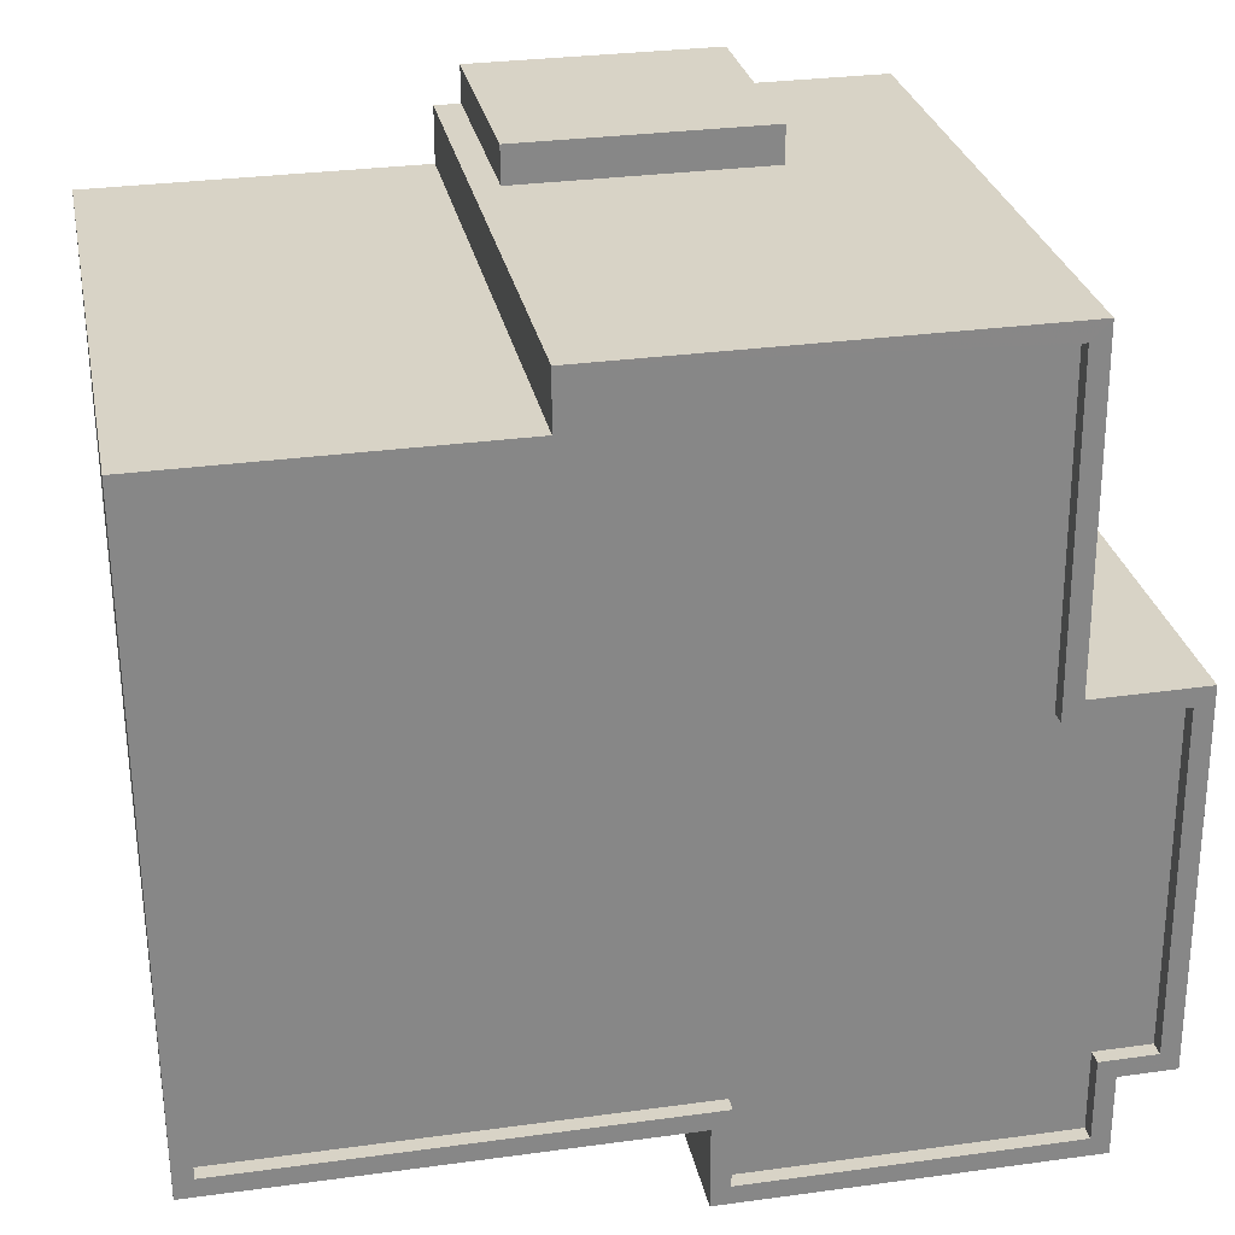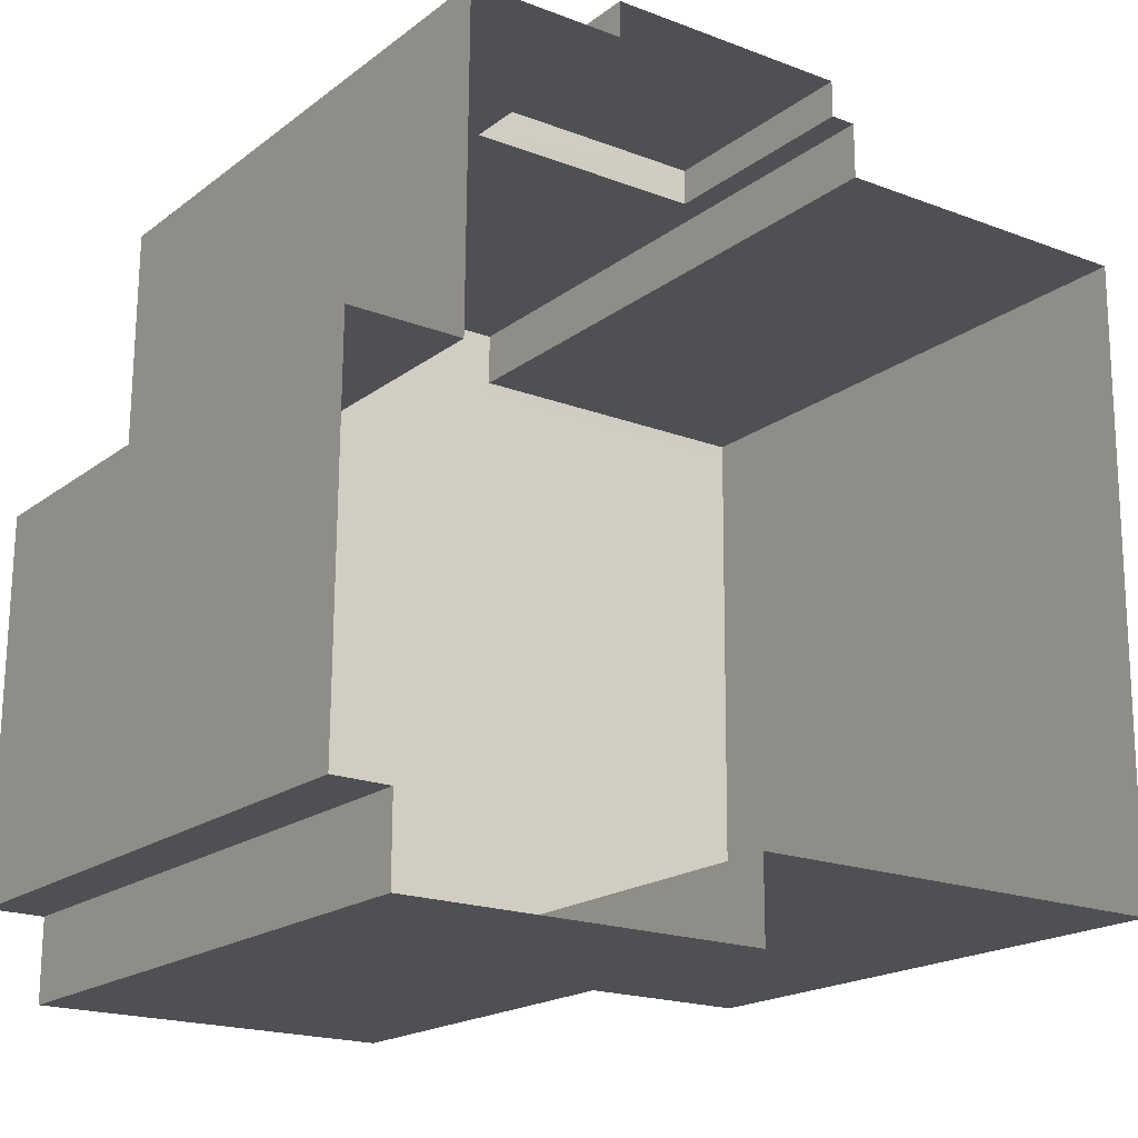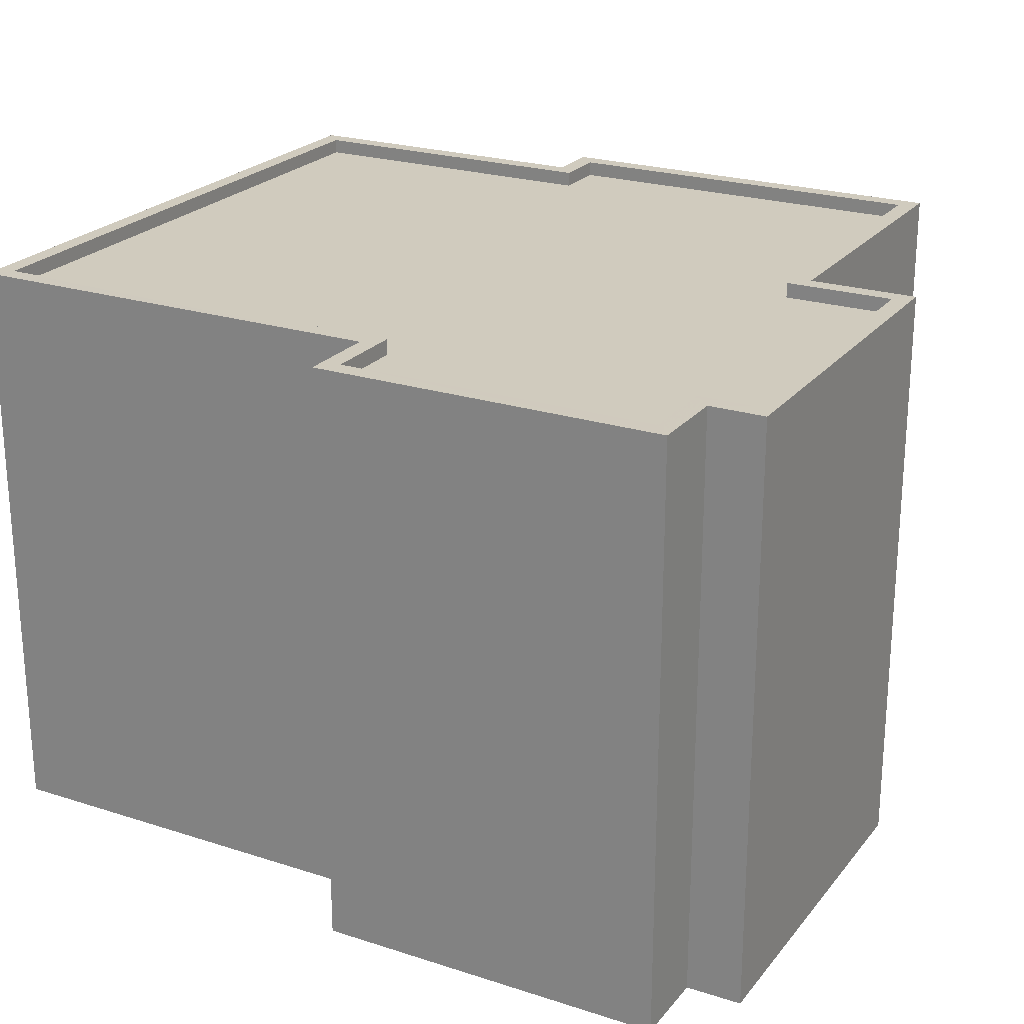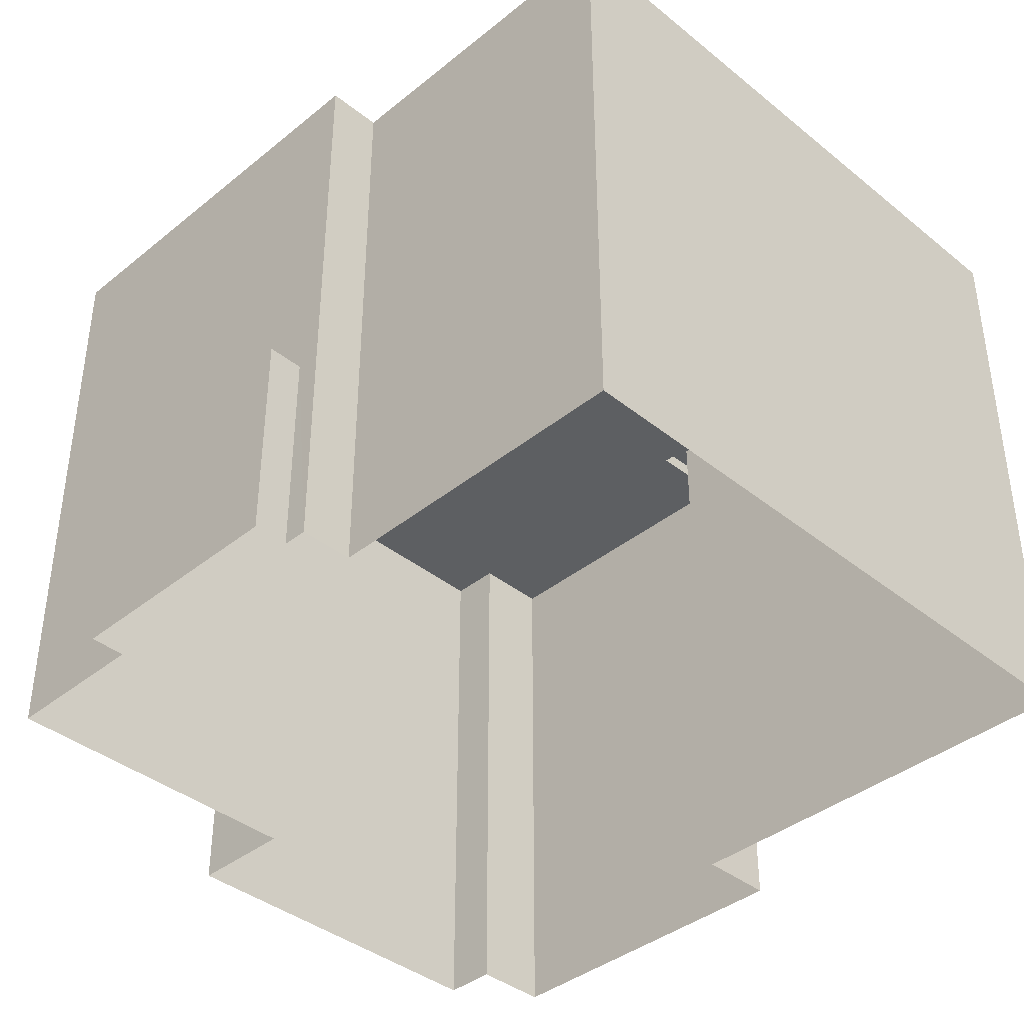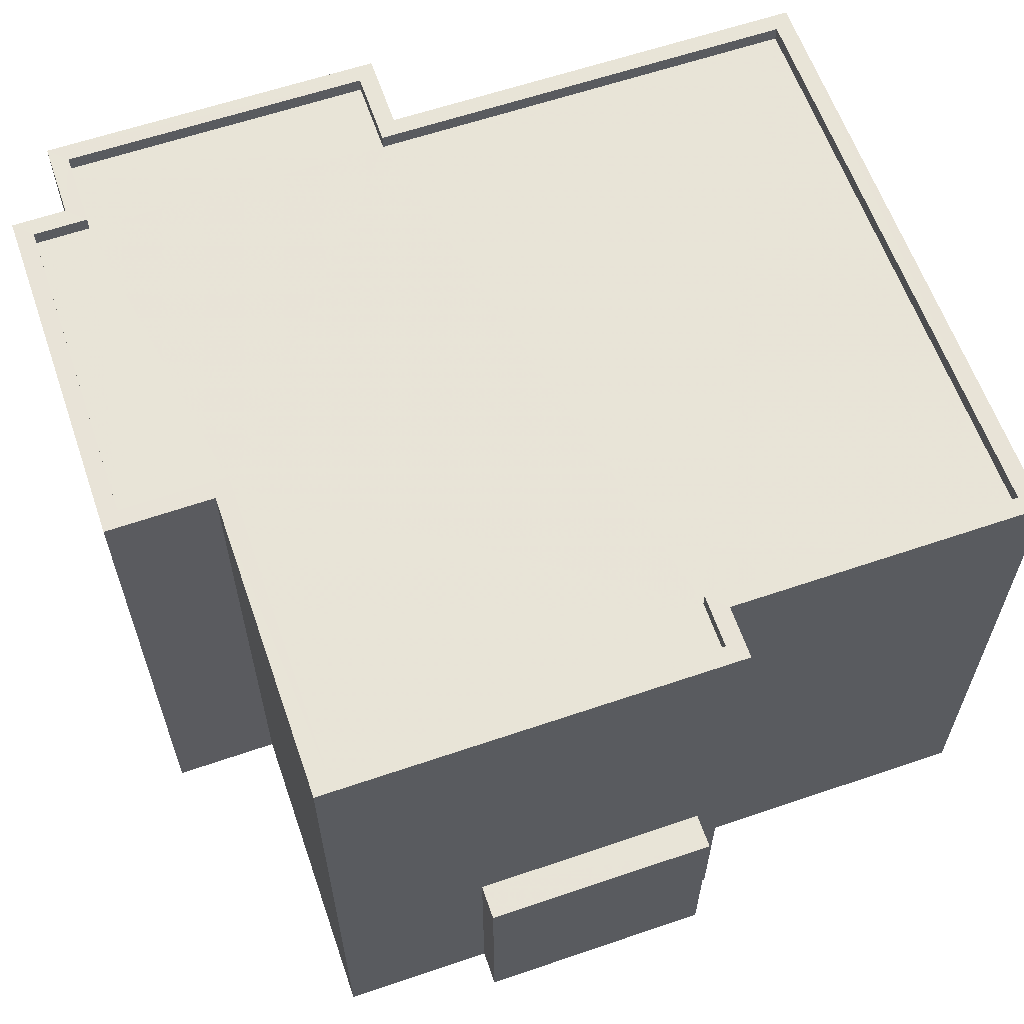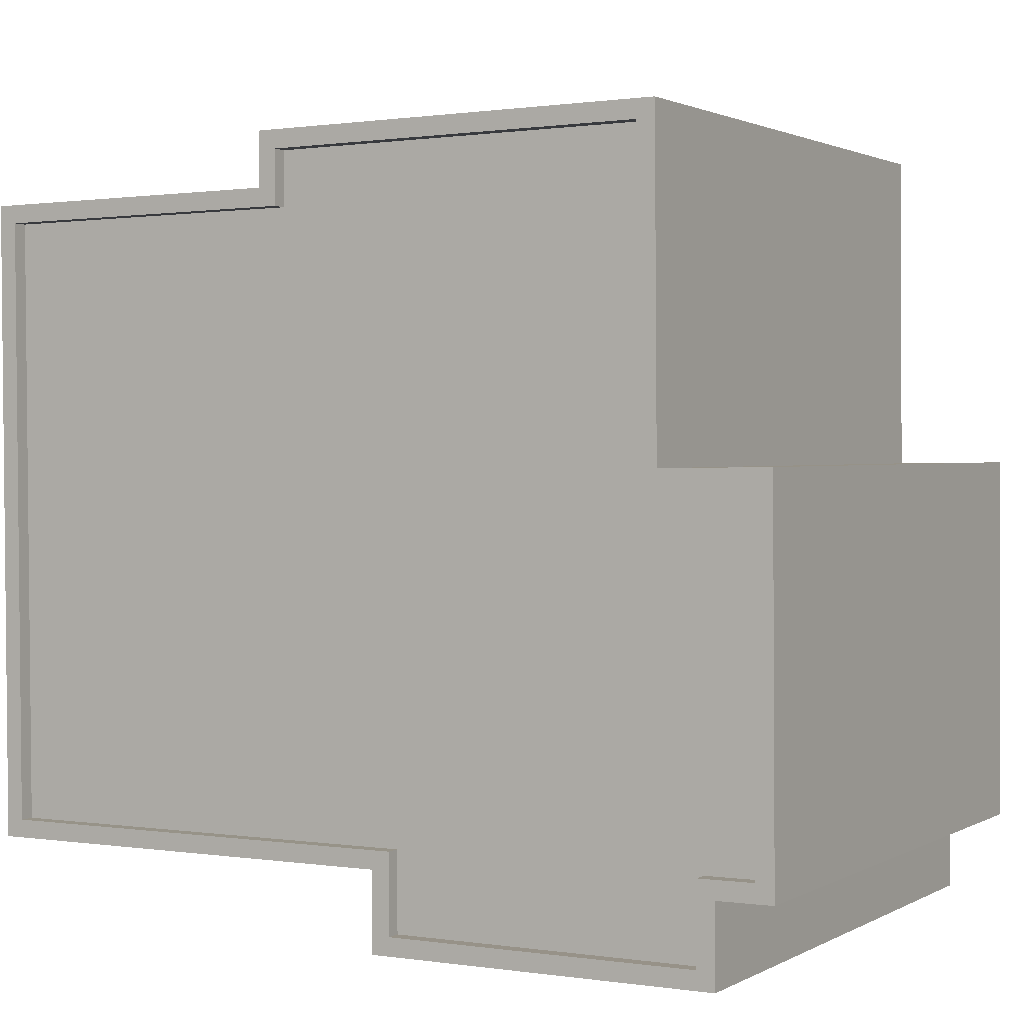
<metadata>
{"format":"obj","ext":"obj","renderer":"f3d","projection":"perspective","resolution":1024,"background":"white","views":[{"elev":27.9,"azim":-11.2,"up":"+Y"},{"elev":-18.6,"azim":144.6,"up":"+Y"},{"elev":23.3,"azim":29.0,"up":"+Z"},{"elev":-39.5,"azim":-134.5,"up":"+Z"},{"elev":61.4,"azim":161.3,"up":"+Z"},{"elev":1.6,"azim":29.6,"up":"+Y"}]}
</metadata>
<code>
v 1.293e+04 -1.506e+04 23.14
v 1.293e+04 -1.506e+04 23.14
v 1.292e+04 -1.506e+04 23.14
v 1.293e+04 -1.505e+04 23.14
v 1.293e+04 -1.506e+04 23.14
v 1.292e+04 -1.506e+04 23.14
v 1.292e+04 -1.505e+04 23.14
v 1.293e+04 -1.505e+04 23.14
v 1.293e+04 -1.505e+04 23.14
v 1.291e+04 -1.505e+04 23.14
v 1.292e+04 -1.505e+04 23.14
v 1.291e+04 -1.506e+04 23.14
v 1.292e+04 -1.505e+04 23.14
v 1.292e+04 -1.505e+04 23.14
v 1.292e+04 -1.505e+04 23.14
v 1.292e+04 -1.505e+04 23.14
v 1.292e+04 -1.505e+04 26.76
v 1.292e+04 -1.505e+04 26.76
v 1.292e+04 -1.505e+04 26.76
v 1.292e+04 -1.505e+04 26.76
v 1.293e+04 -1.506e+04 33
v 1.292e+04 -1.506e+04 33
v 1.292e+04 -1.506e+04 33
v 1.292e+04 -1.506e+04 33
v 1.291e+04 -1.506e+04 33
v 1.291e+04 -1.506e+04 33
v 1.293e+04 -1.506e+04 33
v 1.293e+04 -1.505e+04 33
v 1.293e+04 -1.505e+04 33
v 1.293e+04 -1.506e+04 33
v 1.293e+04 -1.506e+04 33
v 1.293e+04 -1.506e+04 33
v 1.293e+04 -1.505e+04 33
v 1.293e+04 -1.505e+04 33
v 1.292e+04 -1.506e+04 33
v 1.293e+04 -1.506e+04 33
v 1.292e+04 -1.506e+04 32.75
v 1.293e+04 -1.506e+04 32.75
v 1.292e+04 -1.506e+04 32.75
v 1.292e+04 -1.505e+04 32.75
v 1.291e+04 -1.506e+04 32.75
v 1.291e+04 -1.505e+04 32.75
v 1.293e+04 -1.506e+04 32.75
v 1.293e+04 -1.506e+04 32.75
v 1.293e+04 -1.505e+04 32.75
v 1.292e+04 -1.505e+04 32.75
v 1.293e+04 -1.505e+04 32.75
v 1.293e+04 -1.505e+04 32.75
v 1.293e+04 -1.505e+04 33
v 1.291e+04 -1.505e+04 33
v 1.291e+04 -1.505e+04 33
v 1.293e+04 -1.505e+04 33
v 1.292e+04 -1.505e+04 33
v 1.292e+04 -1.505e+04 33
v 1.292e+04 -1.505e+04 33
v 1.292e+04 -1.505e+04 33
f 1 2 3
f 1 4 5
f 2 6 3
f 7 8 9
f 9 4 1
f 10 11 12
f 11 3 12
f 13 14 7
f 15 16 11
f 16 13 7
f 9 1 3
f 7 9 11
f 11 9 3
f 16 7 11
f 17 18 19
f 20 17 19
f 21 22 23
f 22 24 23
f 25 24 26
f 27 28 29
f 30 27 31
f 21 30 32
f 29 33 34
f 29 28 33
f 35 26 24
f 36 32 30
f 22 35 24
f 21 32 22
f 31 27 29
f 30 31 36
f 37 38 39
f 40 41 39
f 42 41 40
f 43 44 45
f 38 43 39
f 46 40 47
f 48 43 45
f 47 40 48
f 40 39 48
f 39 43 48
f 34 33 49
f 26 50 25
f 51 25 50
f 33 52 49
f 49 52 53
f 54 50 55
f 53 54 56
f 54 51 50
f 49 53 56
f 56 54 55
f 20 19 13
f 16 20 13
f 19 14 13
f 19 18 14
f 17 14 18
f 17 7 14
f 16 15 20
f 15 53 20
f 7 17 8
f 17 53 52
f 20 53 17
f 8 17 52
f 23 6 2
f 21 23 2
f 23 3 6
f 23 24 3
f 25 12 3
f 24 25 3
f 25 10 12
f 25 51 10
f 51 11 10
f 51 54 11
f 54 15 11
f 54 53 15
f 33 9 8
f 52 33 8
f 33 4 9
f 33 28 4
f 27 5 4
f 28 27 4
f 30 1 5
f 27 30 5
f 21 2 1
f 30 21 1
f 36 43 38
f 32 36 38
f 22 38 37
f 22 32 38
f 22 37 39
f 35 22 39
f 26 39 41
f 26 35 39
f 26 41 42
f 50 26 42
f 50 42 40
f 55 50 40
f 55 40 46
f 56 55 46
f 56 46 47
f 49 56 47
f 34 47 48
f 34 49 47
f 34 48 45
f 29 34 45
f 31 45 44
f 31 29 45
f 36 44 43
f 36 31 44

</code>
